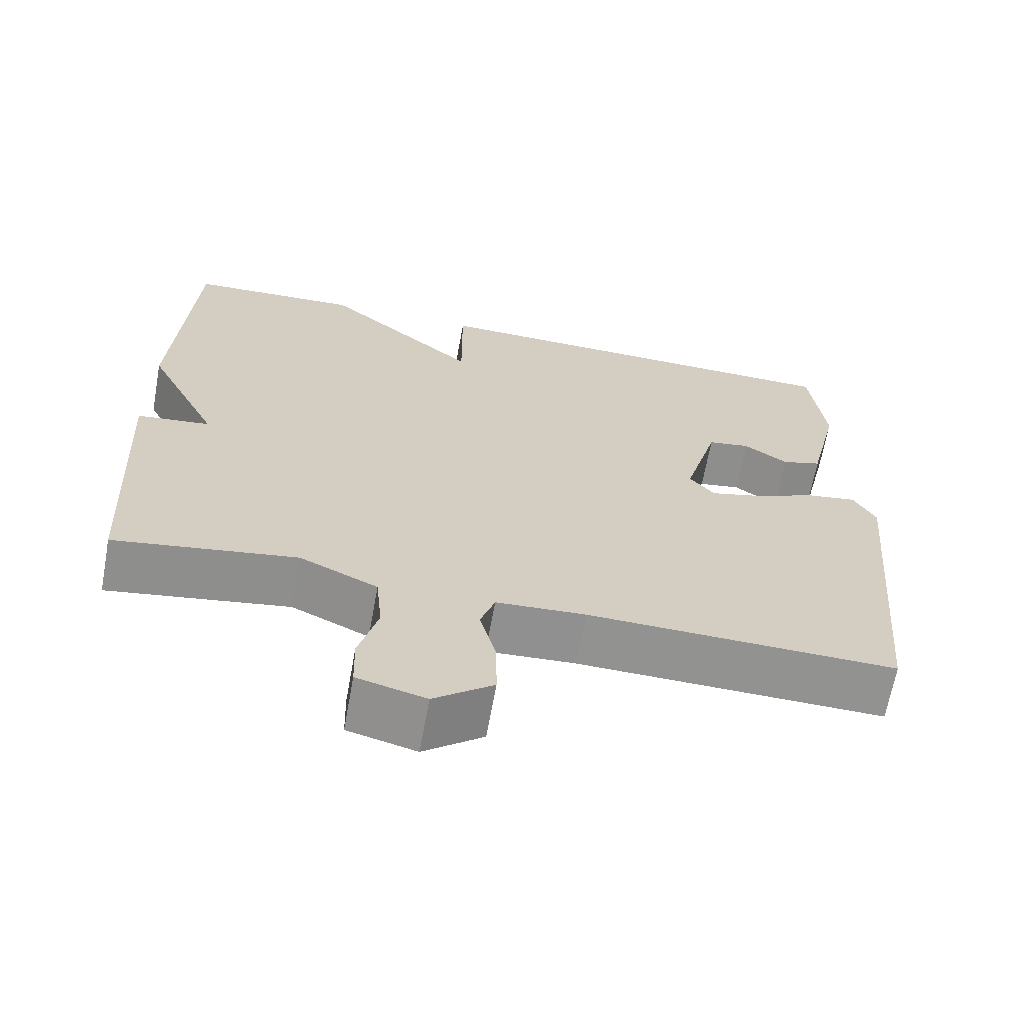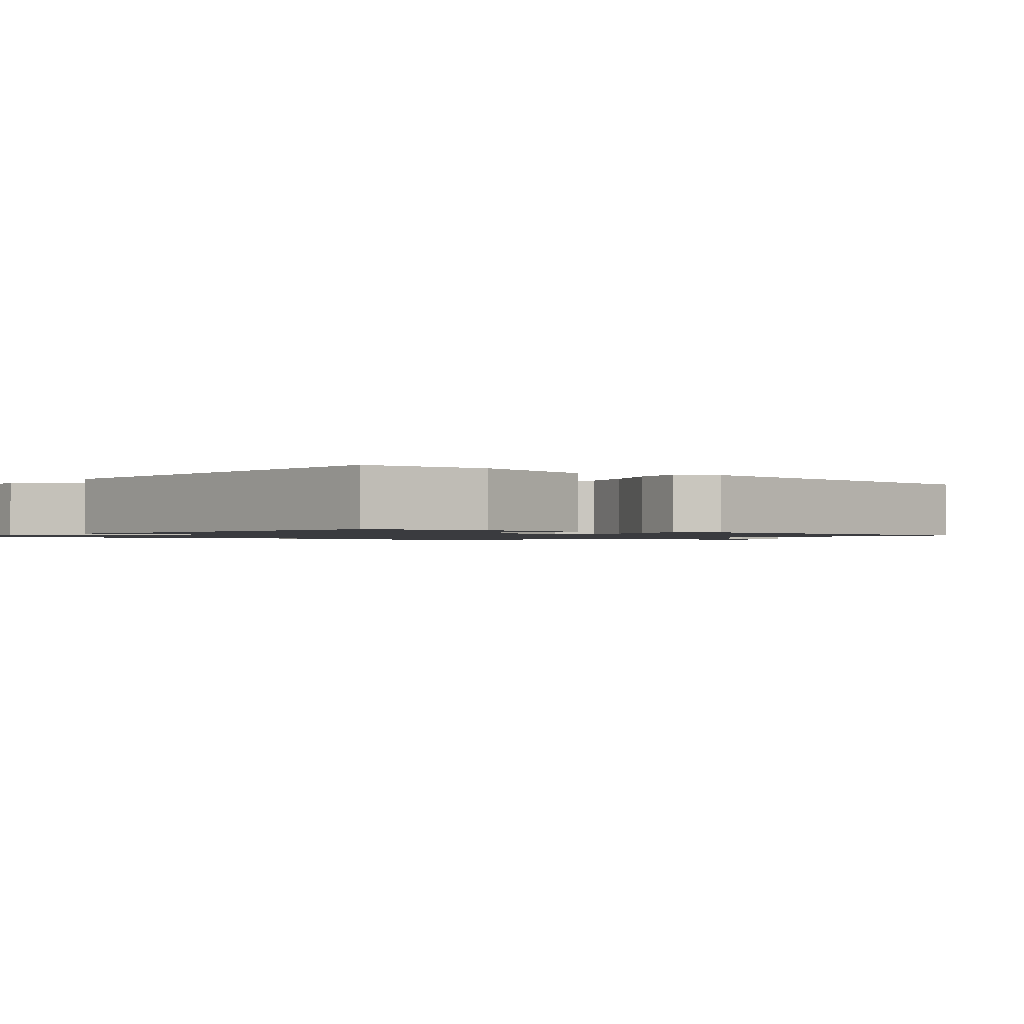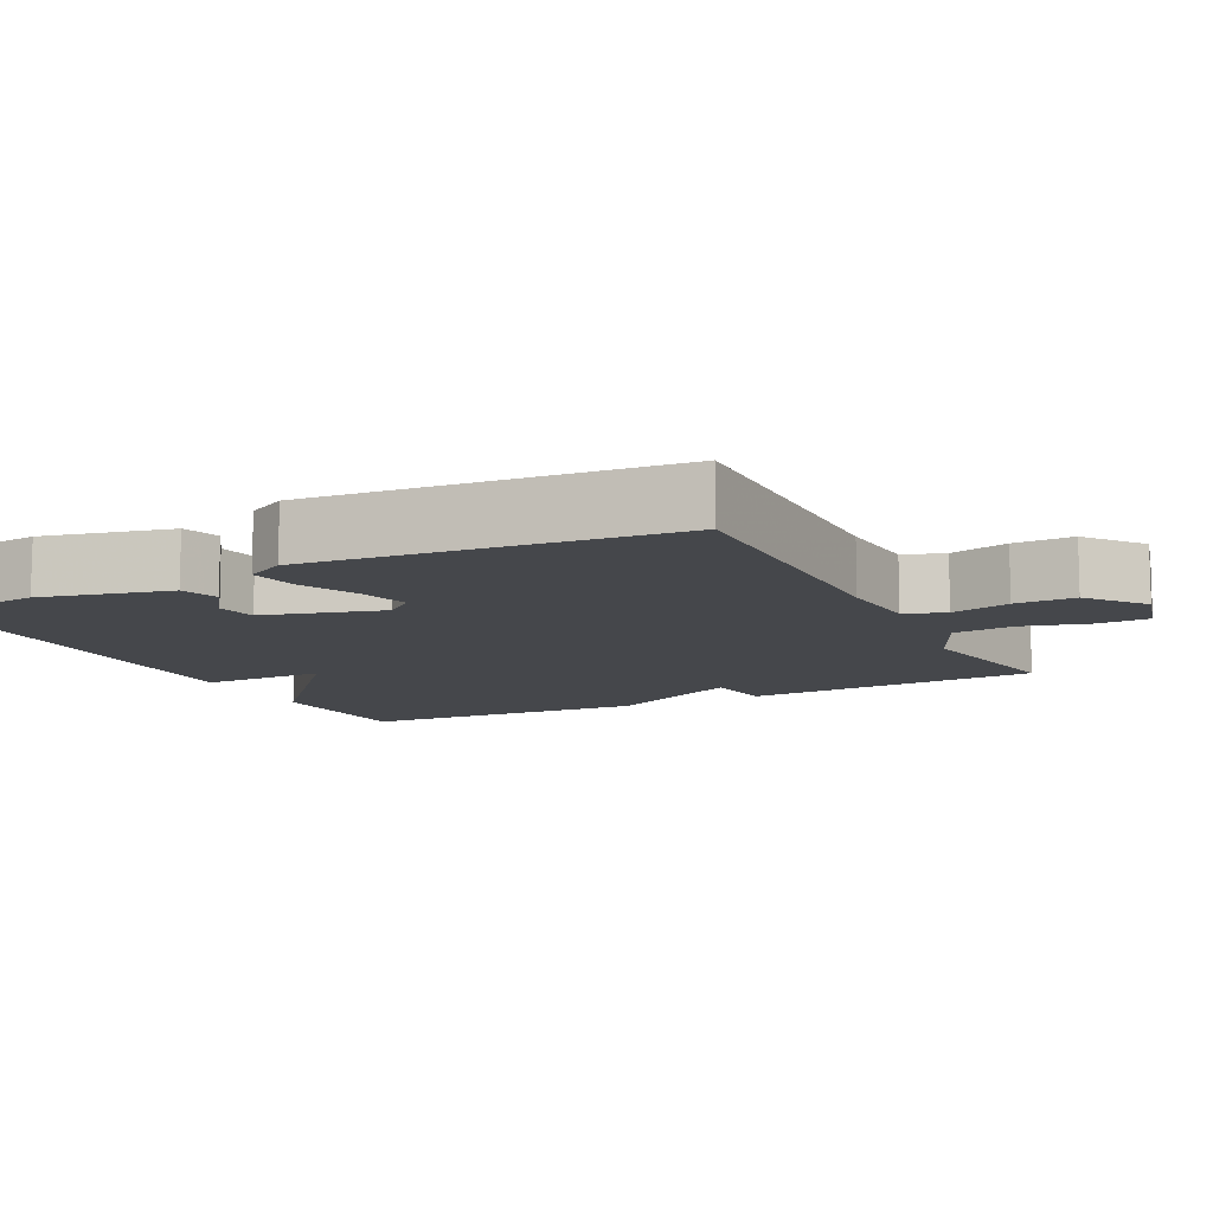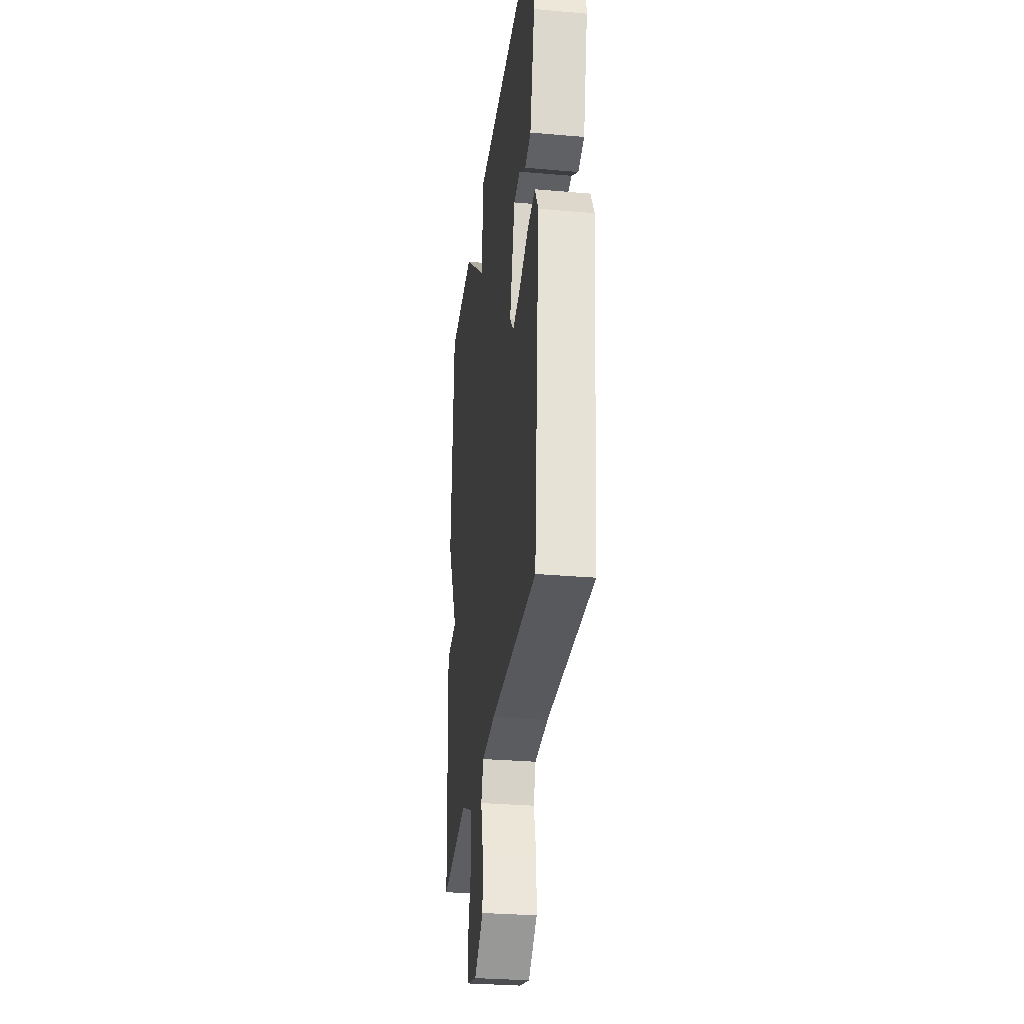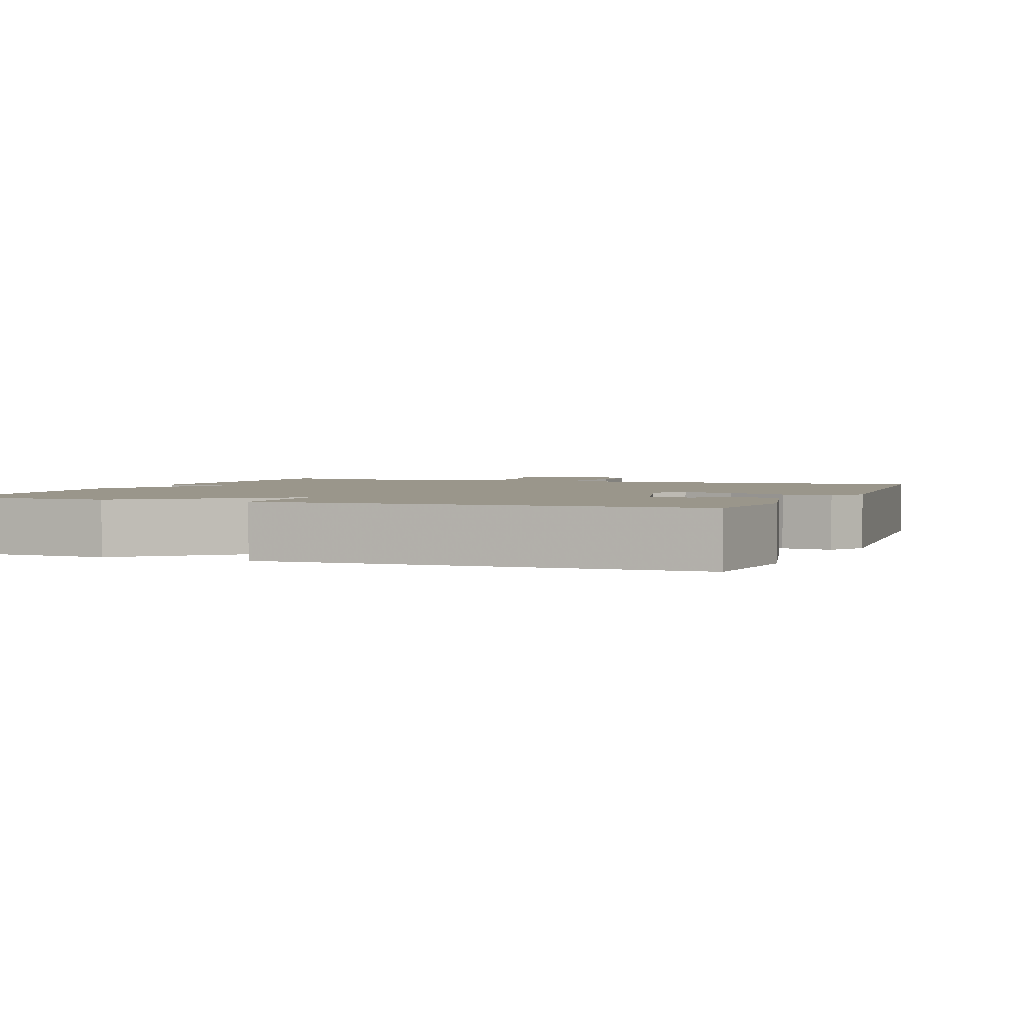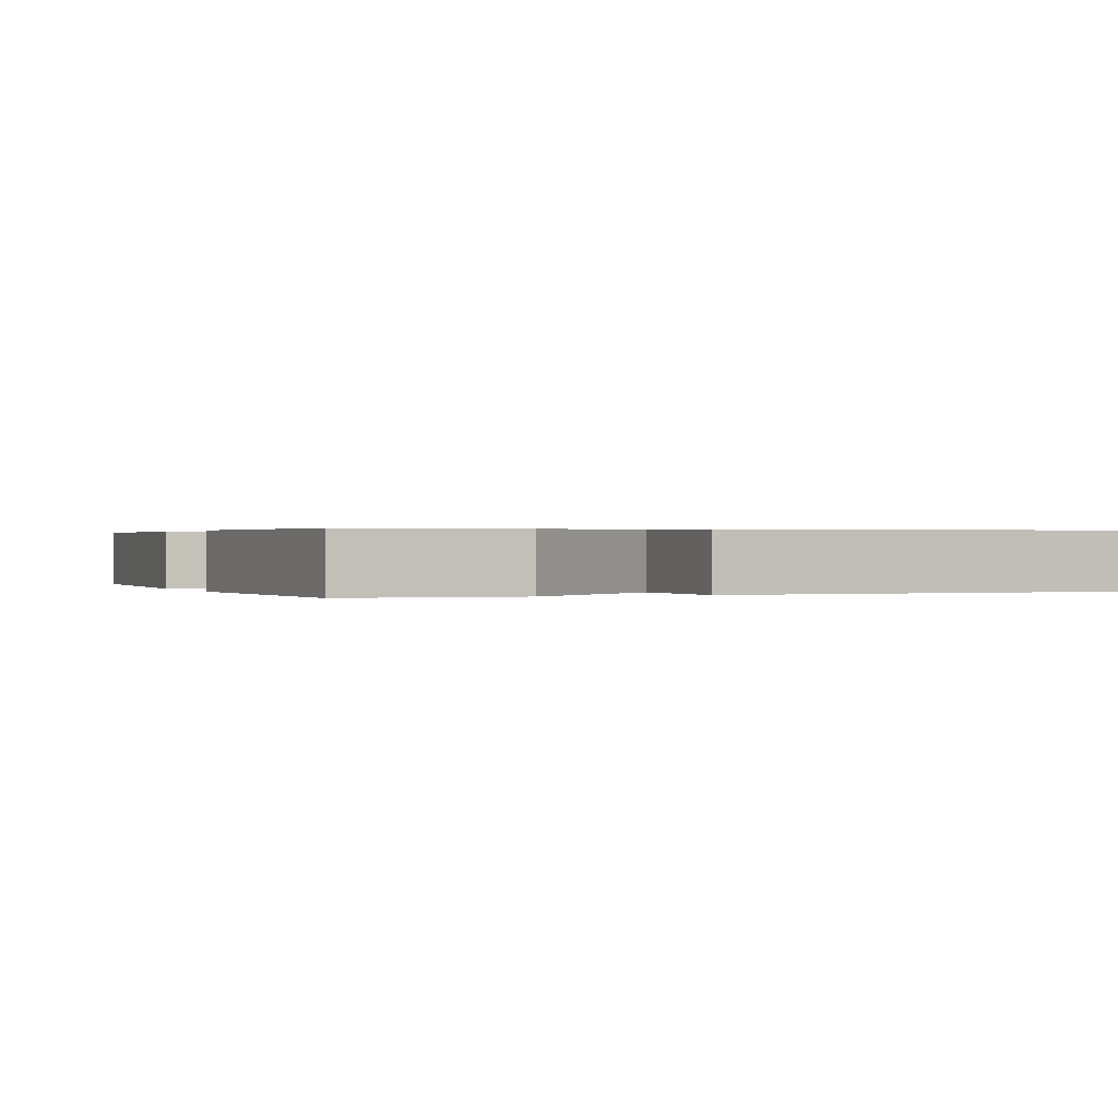
<metadata>
{"format":"obj","ext":"obj","renderer":"f3d","projection":"perspective","resolution":1024,"background":"white","views":[{"elev":-66.1,"azim":-10.3,"up":"+Z"},{"elev":-1.2,"azim":49.7,"up":"+Y"},{"elev":-10.6,"azim":116.9,"up":"+Y"},{"elev":-30.4,"azim":82.8,"up":"+Z"},{"elev":2.3,"azim":20.9,"up":"+Y"},{"elev":0.3,"azim":-22.3,"up":"+Y"}]}
</metadata>
<code>
v -0.5 0.07 -0.5
v -0.522 0.07 -0.094
v -0.427 0.07 -0.083
v -0.522 0.07 0.106
v -0.5 0.07 0.5
v -0.277 0.07 0.511
v -0.076 0.07 0.341
v -0.077 0.07 0.511
v 0.5 0.07 0.5
v 0.519 0.07 0.335
v 0.478 0.07 0.161
v 0.426 0.07 0.145
v 0.369 0.07 0.184
v 0.314 0.07 0.175
v 0.269 0.07 0.014
v 0.302 0.07 -0.025
v 0.37 0.07 -0.007
v 0.449 0.07 0.028
v 0.516 0.07 0.039
v 0.545 0.07 -0.014
v 0.5 0.07 -0.5
v 0.1 0.07 -0.491
v -0.016 0.07 -0.498
v -0.035 0.07 -0.553
v -0.014 0.07 -0.633
v -0.013 0.07 -0.714
v -0.09 0.07 -0.774
v -0.179 0.07 -0.751
v -0.181 0.07 -0.681
v -0.156 0.07 -0.591
v -0.164 0.07 -0.509
v -0.265 0.07 -0.462
v -0.5 0 -0.5
v -0.522 0 -0.094
v -0.427 0 -0.083
v -0.522 0 0.106
v -0.5 0 0.5
v -0.277 0 0.511
v -0.076 0 0.341
v -0.077 0 0.511
v 0.5 0 0.5
v 0.519 0 0.335
v 0.478 0 0.161
v 0.426 0 0.145
v 0.369 0 0.184
v 0.314 0 0.175
v 0.269 0 0.014
v 0.302 0 -0.025
v 0.37 0 -0.007
v 0.449 0 0.028
v 0.516 0 0.039
v 0.545 0 -0.014
v 0.5 0 -0.5
v 0.1 0 -0.491
v -0.016 0 -0.498
v -0.035 0 -0.553
v -0.014 0 -0.633
v -0.013 0 -0.714
v -0.09 0 -0.774
v -0.179 0 -0.751
v -0.181 0 -0.681
v -0.156 0 -0.591
v -0.164 0 -0.509
v -0.265 0 -0.462
f 28 29 30
f 27 28 30
f 26 27 30
f 25 26 30
f 24 25 30
f 23 24 30 31
f 20 21 22
f 19 20 22
f 18 19 22
f 17 18 22
f 16 17 22 23
f 23 31 32
f 16 23 32
f 15 16 32
f 11 12 13
f 10 11 13
f 9 10 13
f 8 9 13
f 7 8 13 14
f 5 6 7
f 4 5 7
f 3 4 7
f 15 32 1
f 14 15 1
f 7 14 1
f 3 7 1
f 1 2 3
f 62 61 60
f 62 60 59
f 62 59 58
f 62 58 57
f 62 57 56
f 63 62 56 55
f 54 53 52
f 54 52 51
f 54 51 50
f 54 50 49
f 55 54 49 48
f 64 63 55
f 64 55 48
f 64 48 47
f 45 44 43
f 45 43 42
f 45 42 41
f 45 41 40
f 46 45 40 39
f 39 38 37
f 39 37 36
f 39 36 35
f 33 64 47
f 33 47 46
f 33 46 39
f 33 39 35
f 35 34 33
f 1 33 34 2
f 2 34 35 3
f 3 35 36 4
f 4 36 37 5
f 5 37 38 6
f 6 38 39 7
f 7 39 40 8
f 8 40 41 9
f 9 41 42 10
f 10 42 43 11
f 11 43 44 12
f 12 44 45 13
f 13 45 46 14
f 14 46 47 15
f 15 47 48 16
f 16 48 49 17
f 17 49 50 18
f 18 50 51 19
f 19 51 52 20
f 20 52 53 21
f 21 53 54 22
f 22 54 55 23
f 23 55 56 24
f 24 56 57 25
f 25 57 58 26
f 26 58 59 27
f 27 59 60 28
f 28 60 61 29
f 29 61 62 30
f 30 62 63 31
f 31 63 64 32
f 32 64 33 1

</code>
